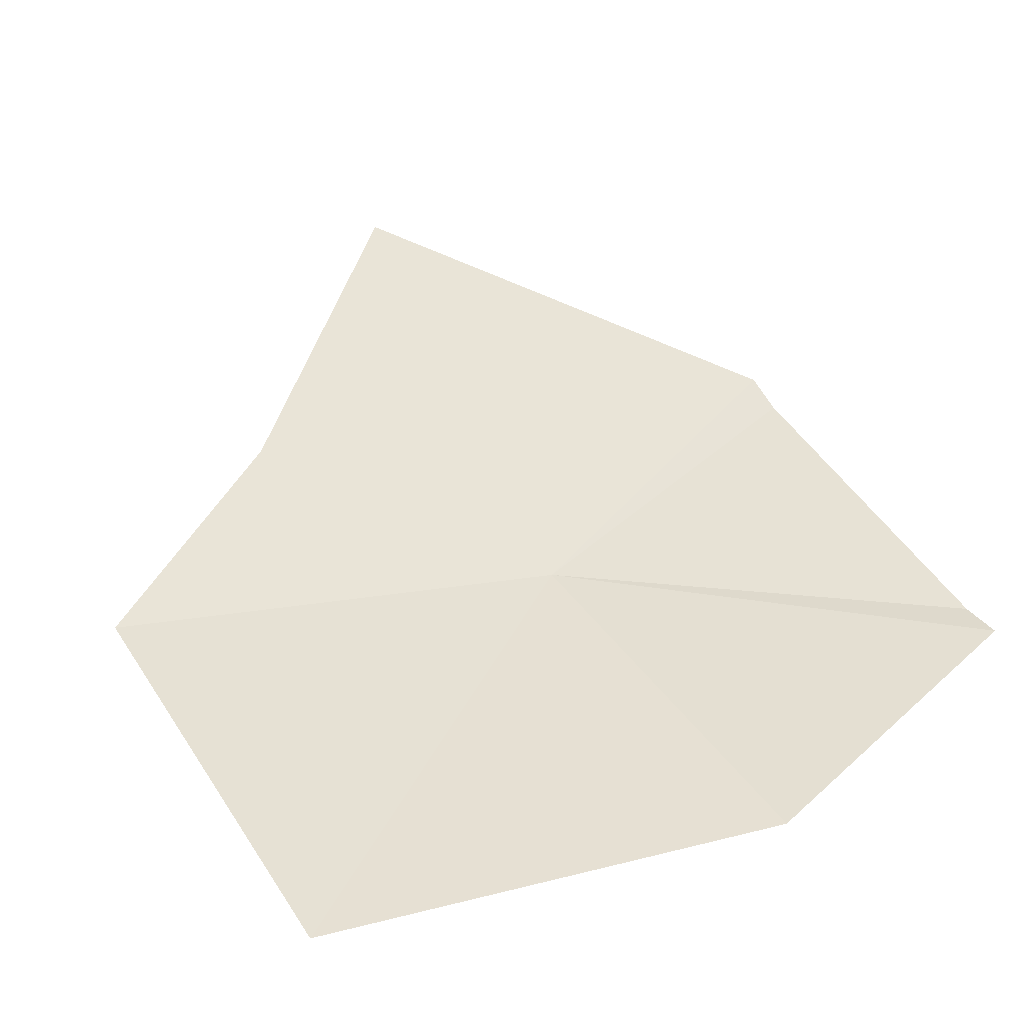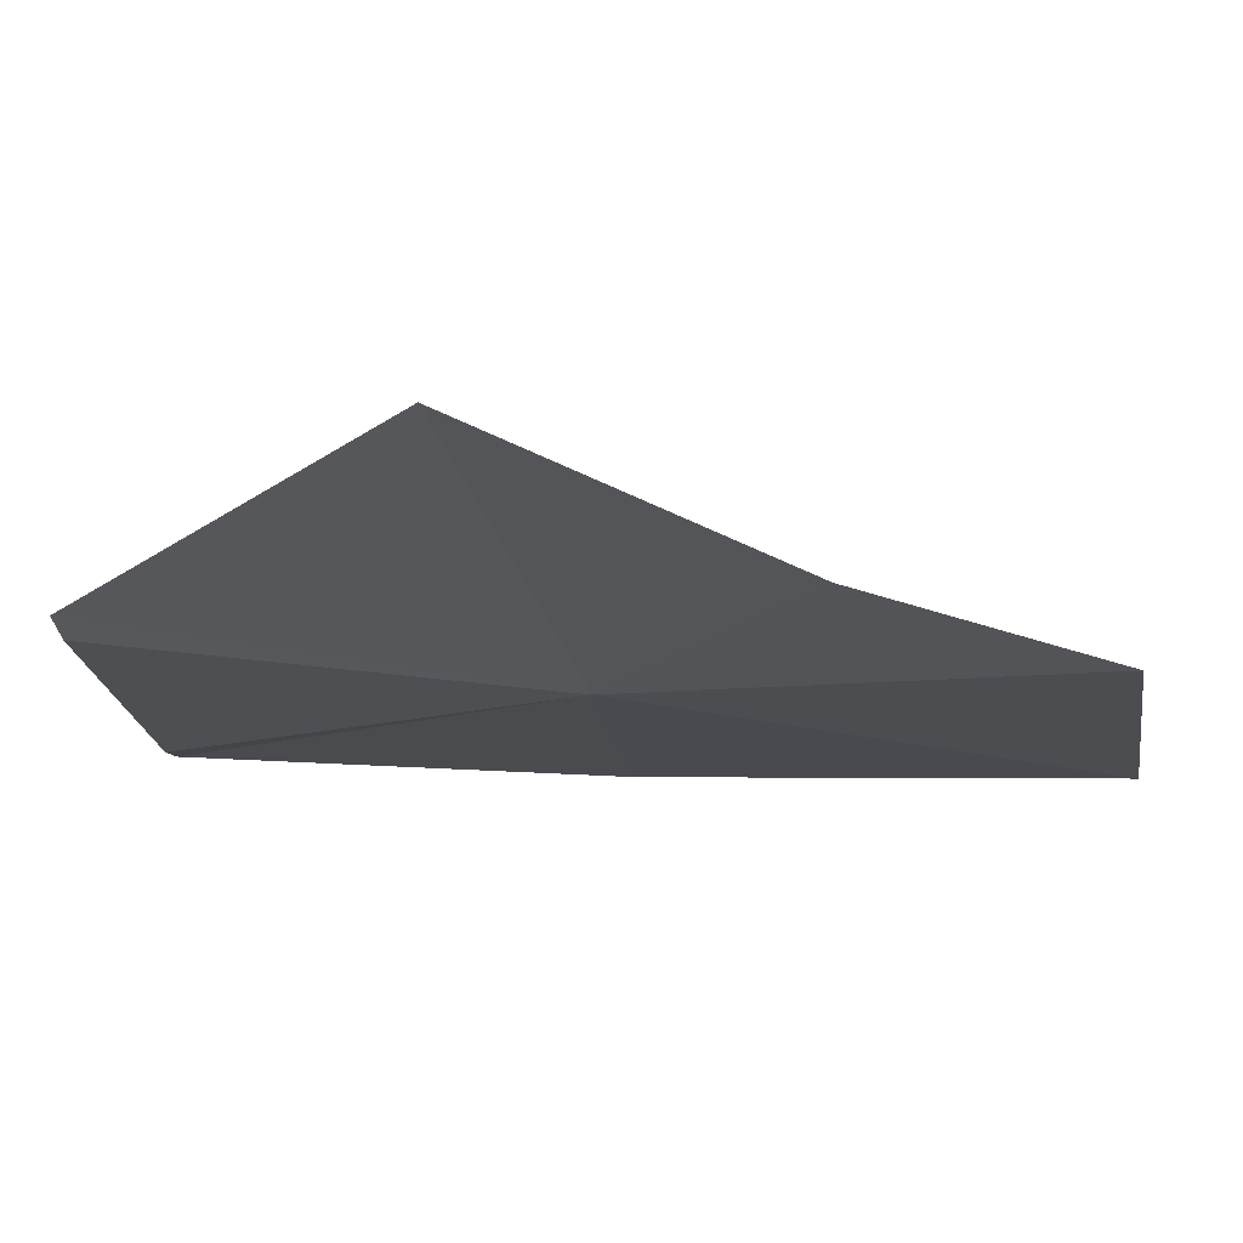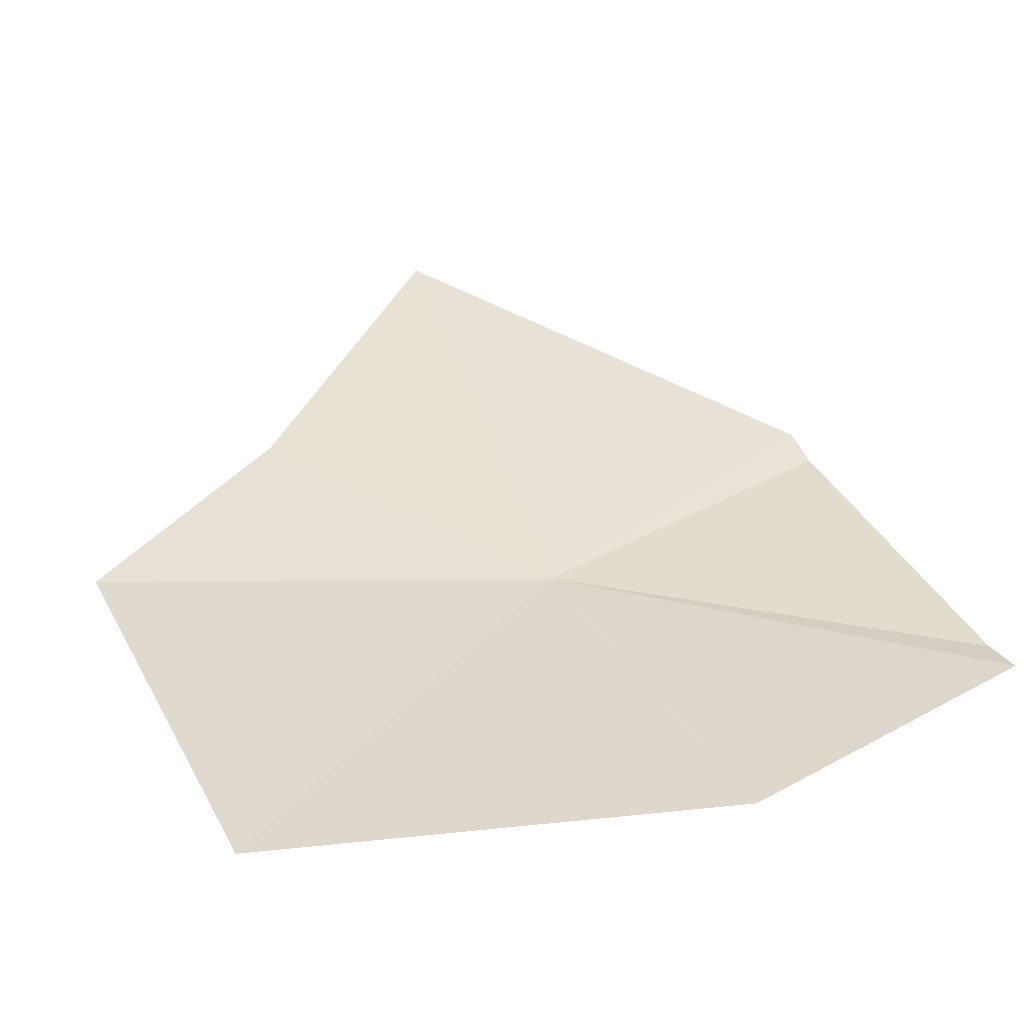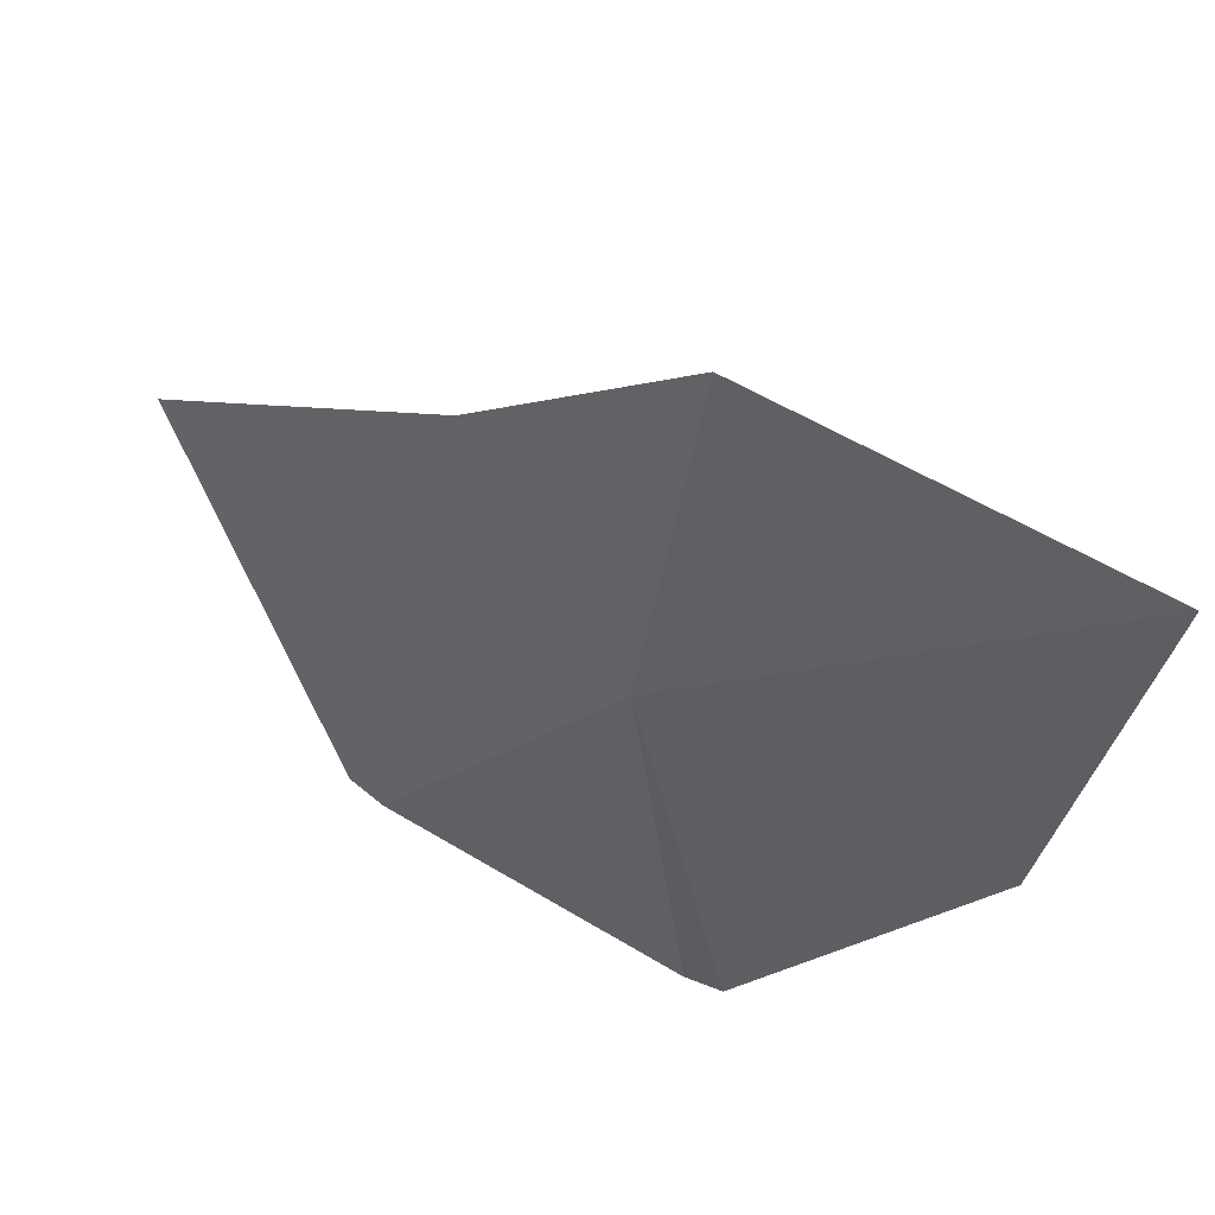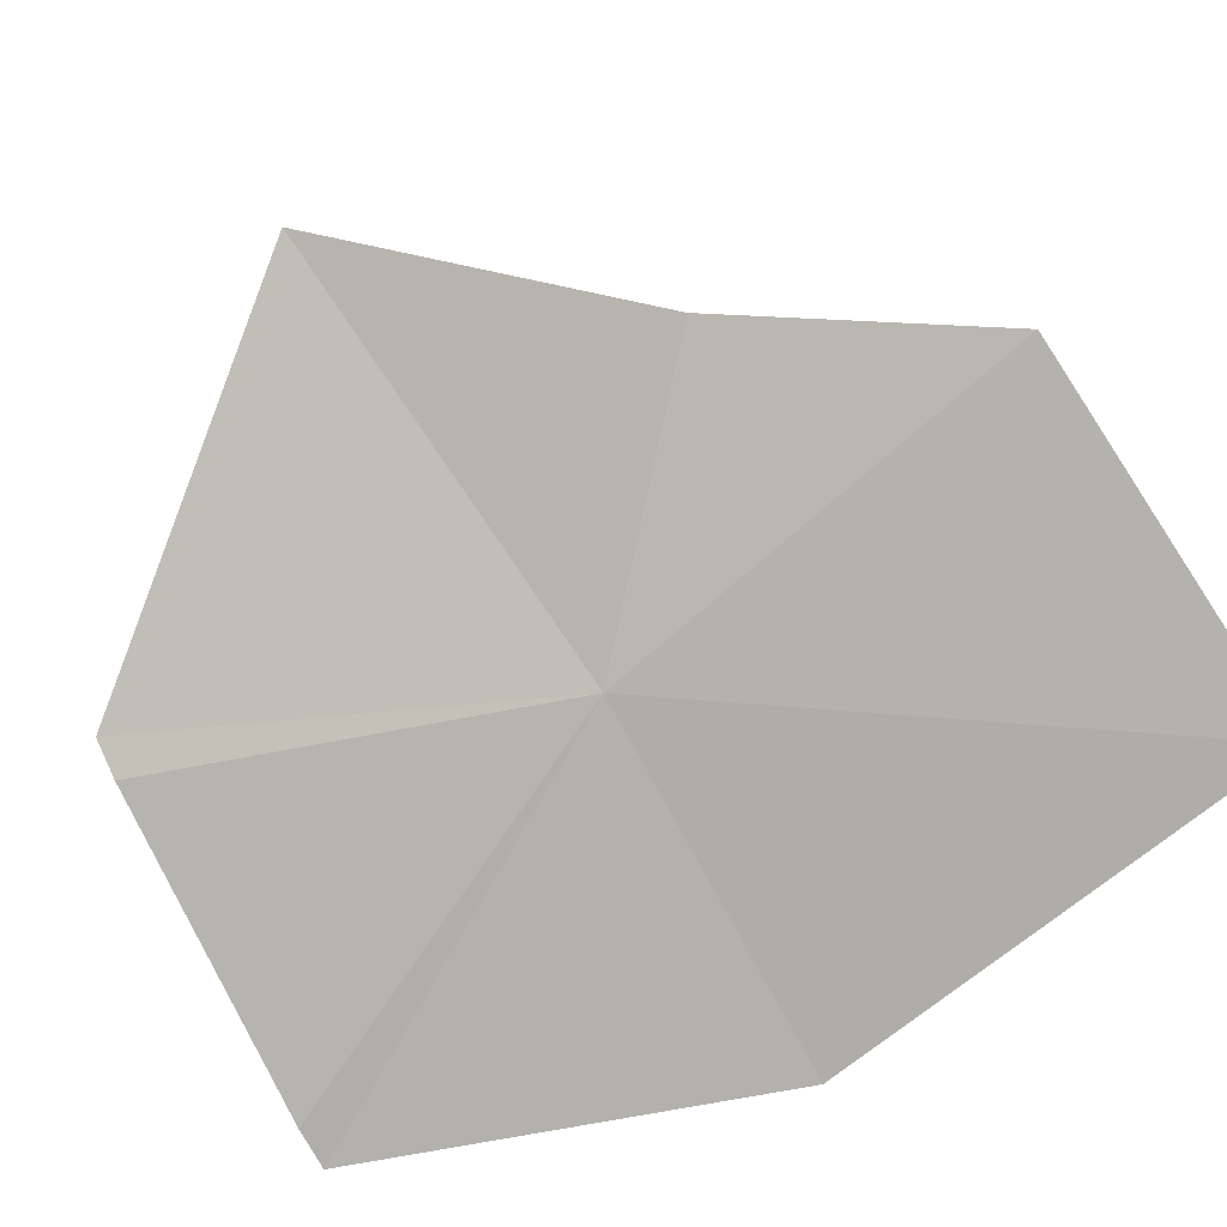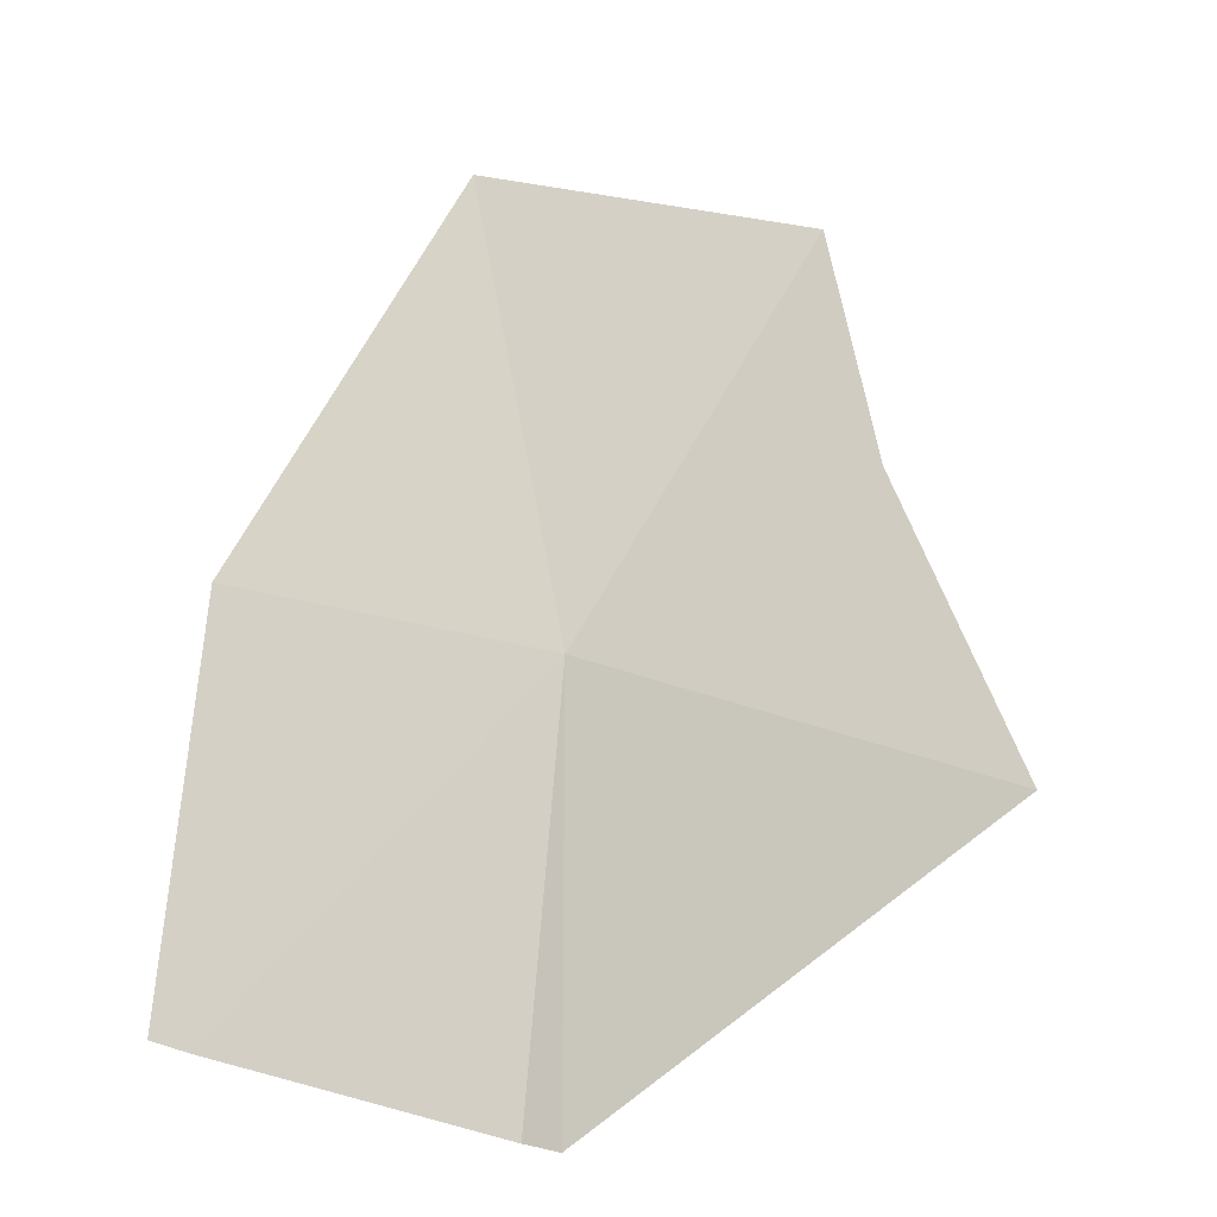
<metadata>
{"format":"obj","ext":"obj","renderer":"f3d","projection":"perspective","resolution":1024,"background":"white","views":[{"elev":21.9,"azim":52.2,"up":"+Y"},{"elev":6.8,"azim":-83.9,"up":"+Y"},{"elev":12.8,"azim":58.9,"up":"+Y"},{"elev":-27.2,"azim":-17.2,"up":"+Y"},{"elev":-63.2,"azim":-58.7,"up":"+Y"},{"elev":68.3,"azim":-160.0,"up":"+Y"}]}
</metadata>
<code>
v -19.62 -14.02 77.76
v -20.15 -13.78 80.68
v -20.98 -13.25 79.11
v -18.15 -14.66 75.06
v -17.36 -14.87 77.77
v -20.39 -13.66 75.06
v -17.86 -14.73 80.83
v -22.26 -12.33 77.29
v -20.61 -13.51 75.06
v -18.42 -14.59 75.06
f 1 3 2
f 1 5 4
f 1 2 7
f 1 9 8
f 1 7 5
f 1 4 10
f 1 6 9
f 1 8 3
f 1 10 6

</code>
